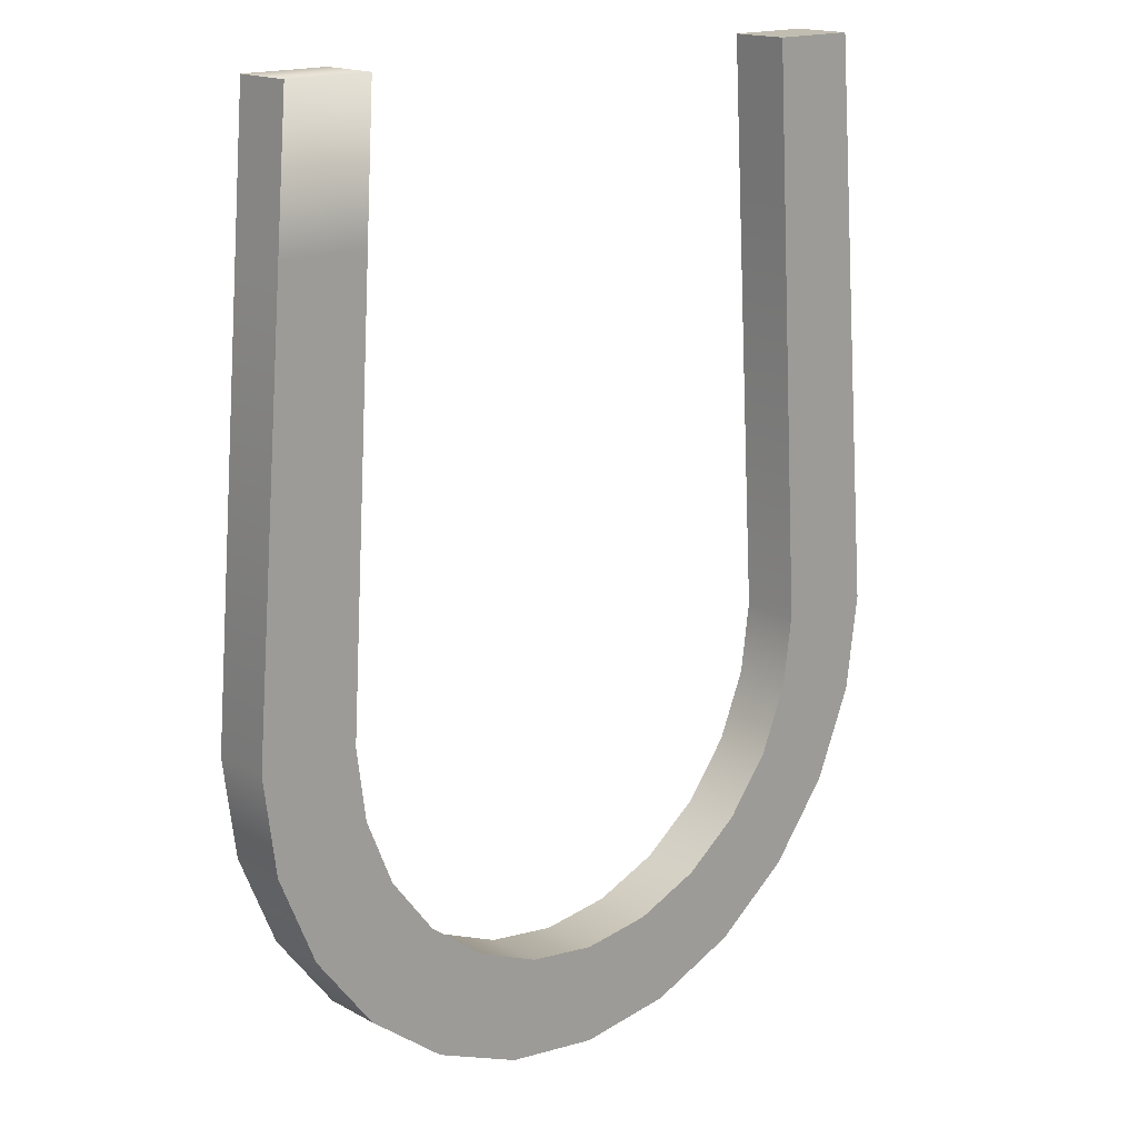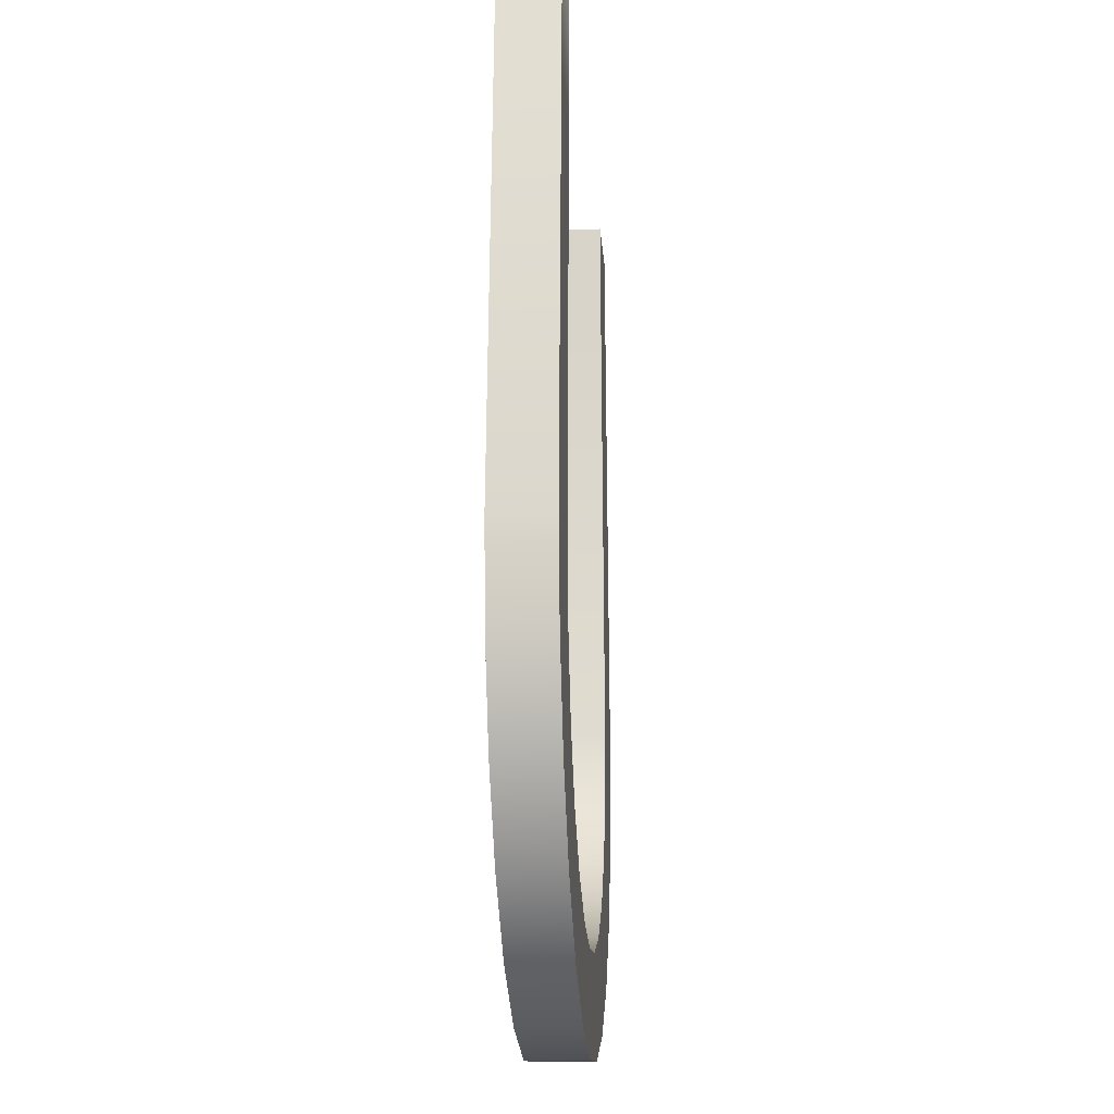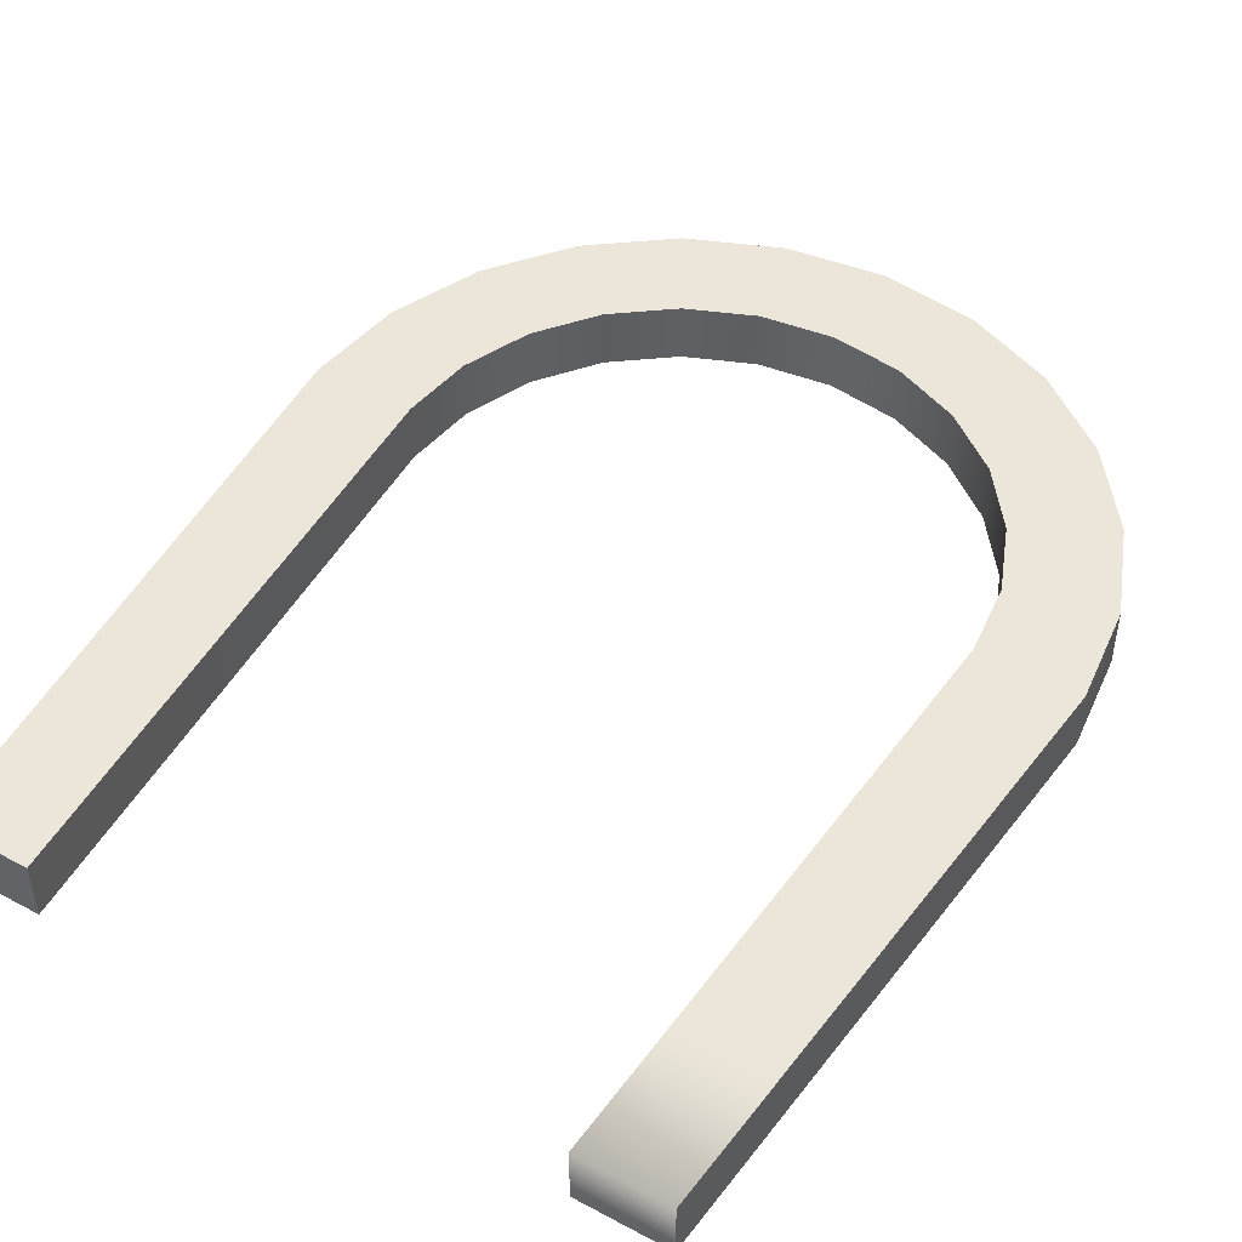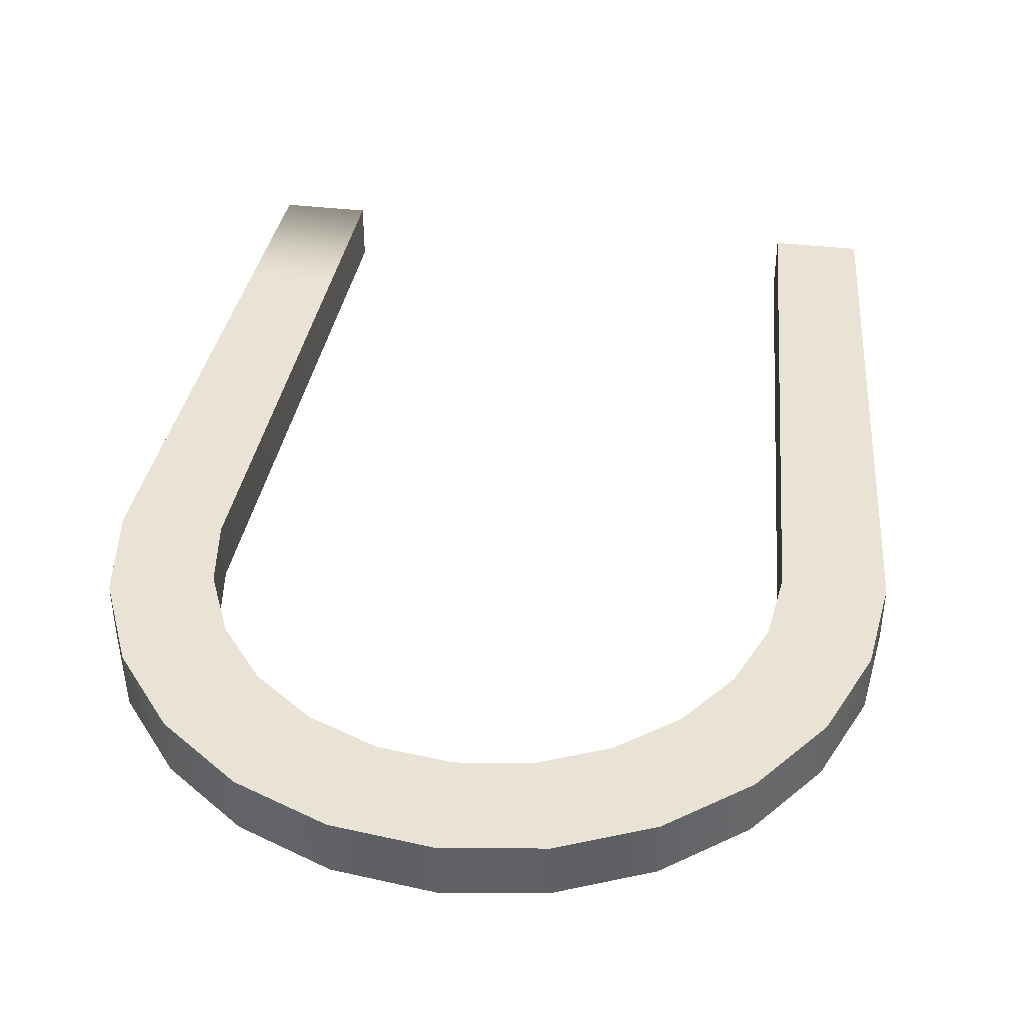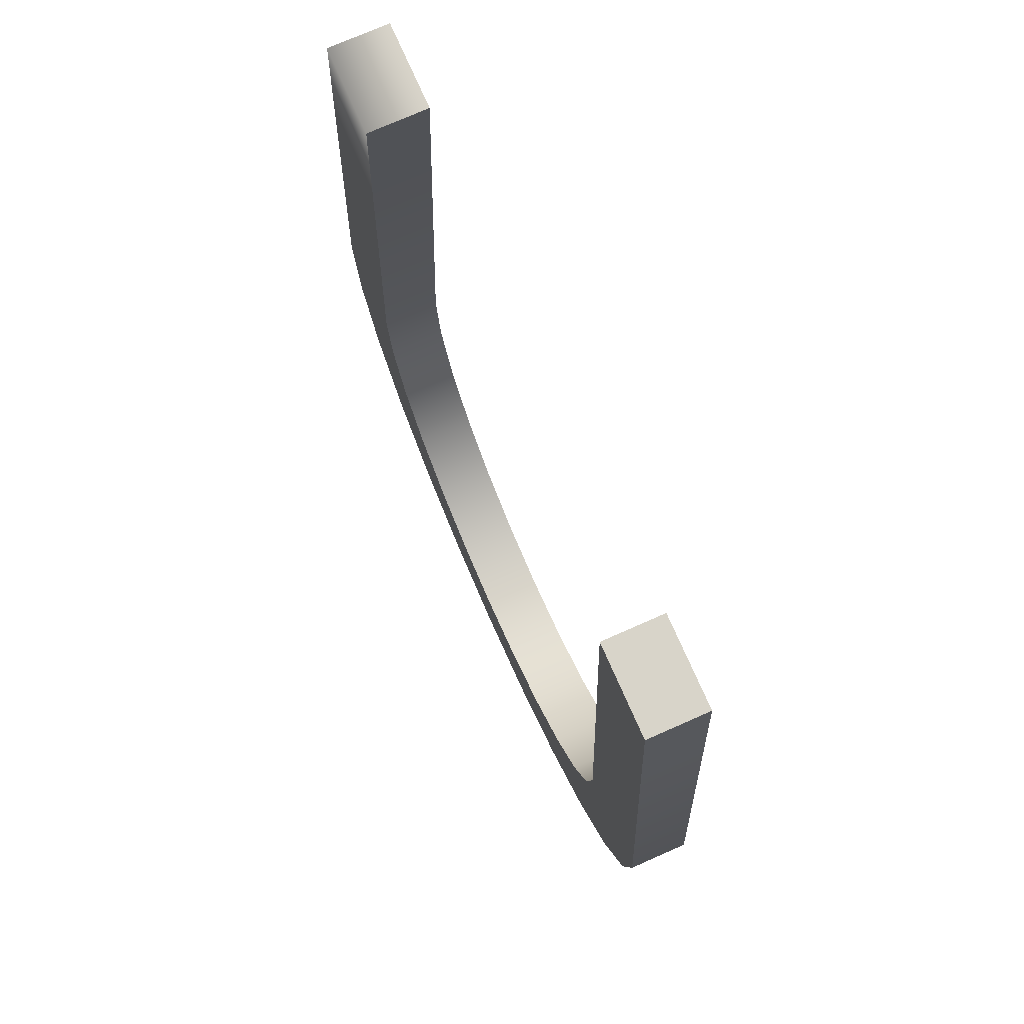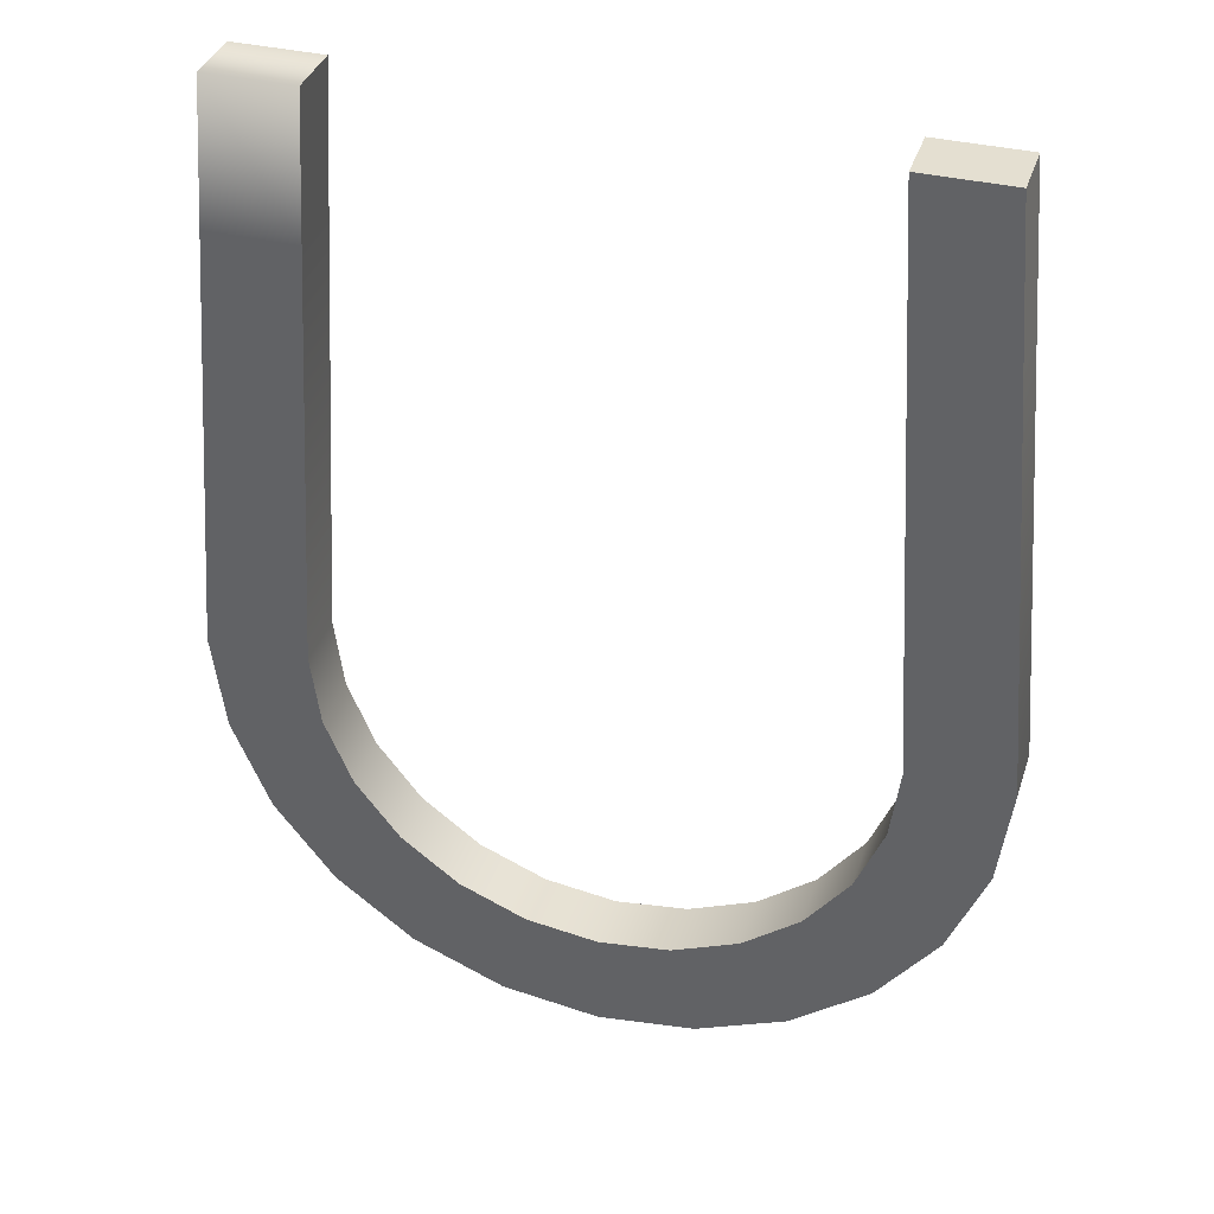
<metadata>
{"format":"obj","ext":"obj","renderer":"f3d","projection":"perspective","resolution":1024,"background":"white","views":[{"elev":16.7,"azim":137.6,"up":"+Z"},{"elev":-20.0,"azim":94.3,"up":"+Z"},{"elev":47.6,"azim":31.0,"up":"+Y"},{"elev":41.1,"azim":-172.1,"up":"+Y"},{"elev":75.2,"azim":-113.8,"up":"+Z"},{"elev":36.6,"azim":-162.8,"up":"+Z"}]}
</metadata>
<code>
o Cylinder_Cylinder.001
v 0 -0.006228 -0.07912
v 0 0.006228 -0.07912
v 0.02048 0.006228 -0.07642
v 0.02048 -0.006228 -0.07642
v 0.03956 0.006228 -0.06852
v 0.03956 -0.006228 -0.06852
v 0.05595 0.006228 -0.05595
v 0.05595 -0.006228 -0.05595
v 0.06852 0.006228 -0.03956
v 0.06852 -0.006228 -0.03956
v 0.07642 0.006228 -0.02048
v 0.07642 -0.006228 -0.02048
v 0.07912 0.006228 0
v 0.07912 -0.006228 -0
v 0.05036 -0.006228 -0.02908
v 0.05617 -0.006228 -0.01505
v 0.05617 0.006228 -0.01505
v 0.05036 0.006228 -0.02908
v 0.04112 -0.006228 -0.04112
v 0.04112 0.006228 -0.04112
v 0.02908 -0.006228 -0.05036
v 0.02908 0.006228 -0.05036
v 0.01505 -0.006228 -0.05617
v 0.01505 0.006228 -0.05617
v 0 -0.006228 -0.05815
v 0 0.006228 -0.05815
v -0.01505 -0.006228 -0.05617
v -0.01505 0.006228 -0.05617
v -0.02908 -0.006228 -0.05036
v -0.02908 0.006228 -0.05036
v -0.04112 -0.006228 -0.04112
v -0.04112 0.006228 -0.04112
v -0.05036 -0.006228 -0.02908
v -0.05036 0.006228 -0.02908
v -0.05617 -0.006228 -0.01505
v -0.05617 0.006228 -0.01505
v -0.05815 -0.006228 -0
v -0.05815 0.006228 0
v 0.05815 -0.006228 -0
v 0.05815 0.006228 0
v -0.07912 -0.006228 -0
v -0.07912 0.006228 0
v -0.07642 0.006228 -0.02048
v -0.07642 -0.006228 -0.02048
v -0.06852 0.006228 -0.03956
v -0.06852 -0.006228 -0.03956
v -0.05595 0.006228 -0.05595
v -0.05595 -0.006228 -0.05595
v -0.03956 0.006228 -0.06852
v -0.03956 -0.006228 -0.06852
v -0.02048 0.006228 -0.07642
v -0.02048 -0.006228 -0.07642
v 0.05102 0.006228 0.1206
v 0.06941 0.006228 0.1206
v -0.06941 0.006228 0.1206
v -0.05102 0.006228 0.1206
v 0.05102 -0.006228 0.1206
v 0.06941 -0.006228 0.1206
v -0.05102 -0.006228 0.1206
v -0.06941 -0.006228 0.1206
v -0.0528 -0.006228 0.09047
v -0.07184 0.006228 0.09047
v -0.0528 0.006228 0.09047
v -0.07184 -0.006228 0.09047
v 0.07184 -0.006228 0.09047
v 0.07184 0.006228 0.09047
v 0.0528 0.006228 0.09047
v 0.0528 -0.006228 0.09047
f 2 4 1
f 3 6 4
f 5 8 6
f 7 10 8
f 10 11 12
f 11 14 12
f 41 43 44
f 43 46 44
f 45 48 46
f 47 50 48
f 50 51 52
f 51 1 52
f 64 55 62
f 66 58 65
f 41 62 42
f 13 65 14
f 2 3 4
f 3 5 6
f 5 7 8
f 7 9 10
f 10 9 11
f 11 13 14
f 41 42 43
f 43 45 46
f 45 47 48
f 47 49 50
f 50 49 51
f 51 2 1
f 64 60 55
f 66 54 58
f 41 64 62
f 13 66 65
f 16 18 15
f 15 20 19
f 21 20 22
f 23 22 24
f 23 26 25
f 25 28 27
f 27 30 29
f 29 32 31
f 31 34 33
f 33 36 35
f 35 38 37
f 40 16 39
f 68 53 67
f 61 56 59
f 37 63 61
f 39 67 40
f 16 17 18
f 15 18 20
f 21 19 20
f 23 21 22
f 23 24 26
f 25 26 28
f 27 28 30
f 29 30 32
f 31 32 34
f 33 34 36
f 35 36 38
f 40 17 16
f 68 57 53
f 61 63 56
f 37 38 63
f 39 68 67
f 23 1 4
f 21 4 6
f 19 6 8
f 19 10 15
f 15 12 16
f 16 14 39
f 35 41 44
f 33 44 46
f 31 46 48
f 31 50 29
f 29 52 27
f 27 1 25
f 61 60 64
f 68 58 57
f 37 64 41
f 39 65 68
f 23 25 1
f 21 23 4
f 19 21 6
f 19 8 10
f 15 10 12
f 16 12 14
f 35 37 41
f 33 35 44
f 31 33 46
f 31 48 50
f 29 50 52
f 27 52 1
f 61 59 60
f 68 65 58
f 37 61 64
f 39 14 65
f 24 2 26
f 22 3 24
f 20 5 22
f 20 9 7
f 18 11 9
f 17 13 11
f 36 42 38
f 34 43 36
f 32 45 34
f 32 49 47
f 30 51 49
f 28 2 51
f 67 54 66
f 63 55 56
f 53 58 54
f 38 62 63
f 40 66 13
f 24 3 2
f 22 5 3
f 20 7 5
f 20 18 9
f 18 17 11
f 17 40 13
f 36 43 42
f 34 45 43
f 32 47 45
f 32 30 49
f 30 28 51
f 28 26 2
f 67 53 54
f 63 62 55
f 53 57 58
f 38 42 62
f 40 67 66
f 56 60 59
f 56 55 60

</code>
